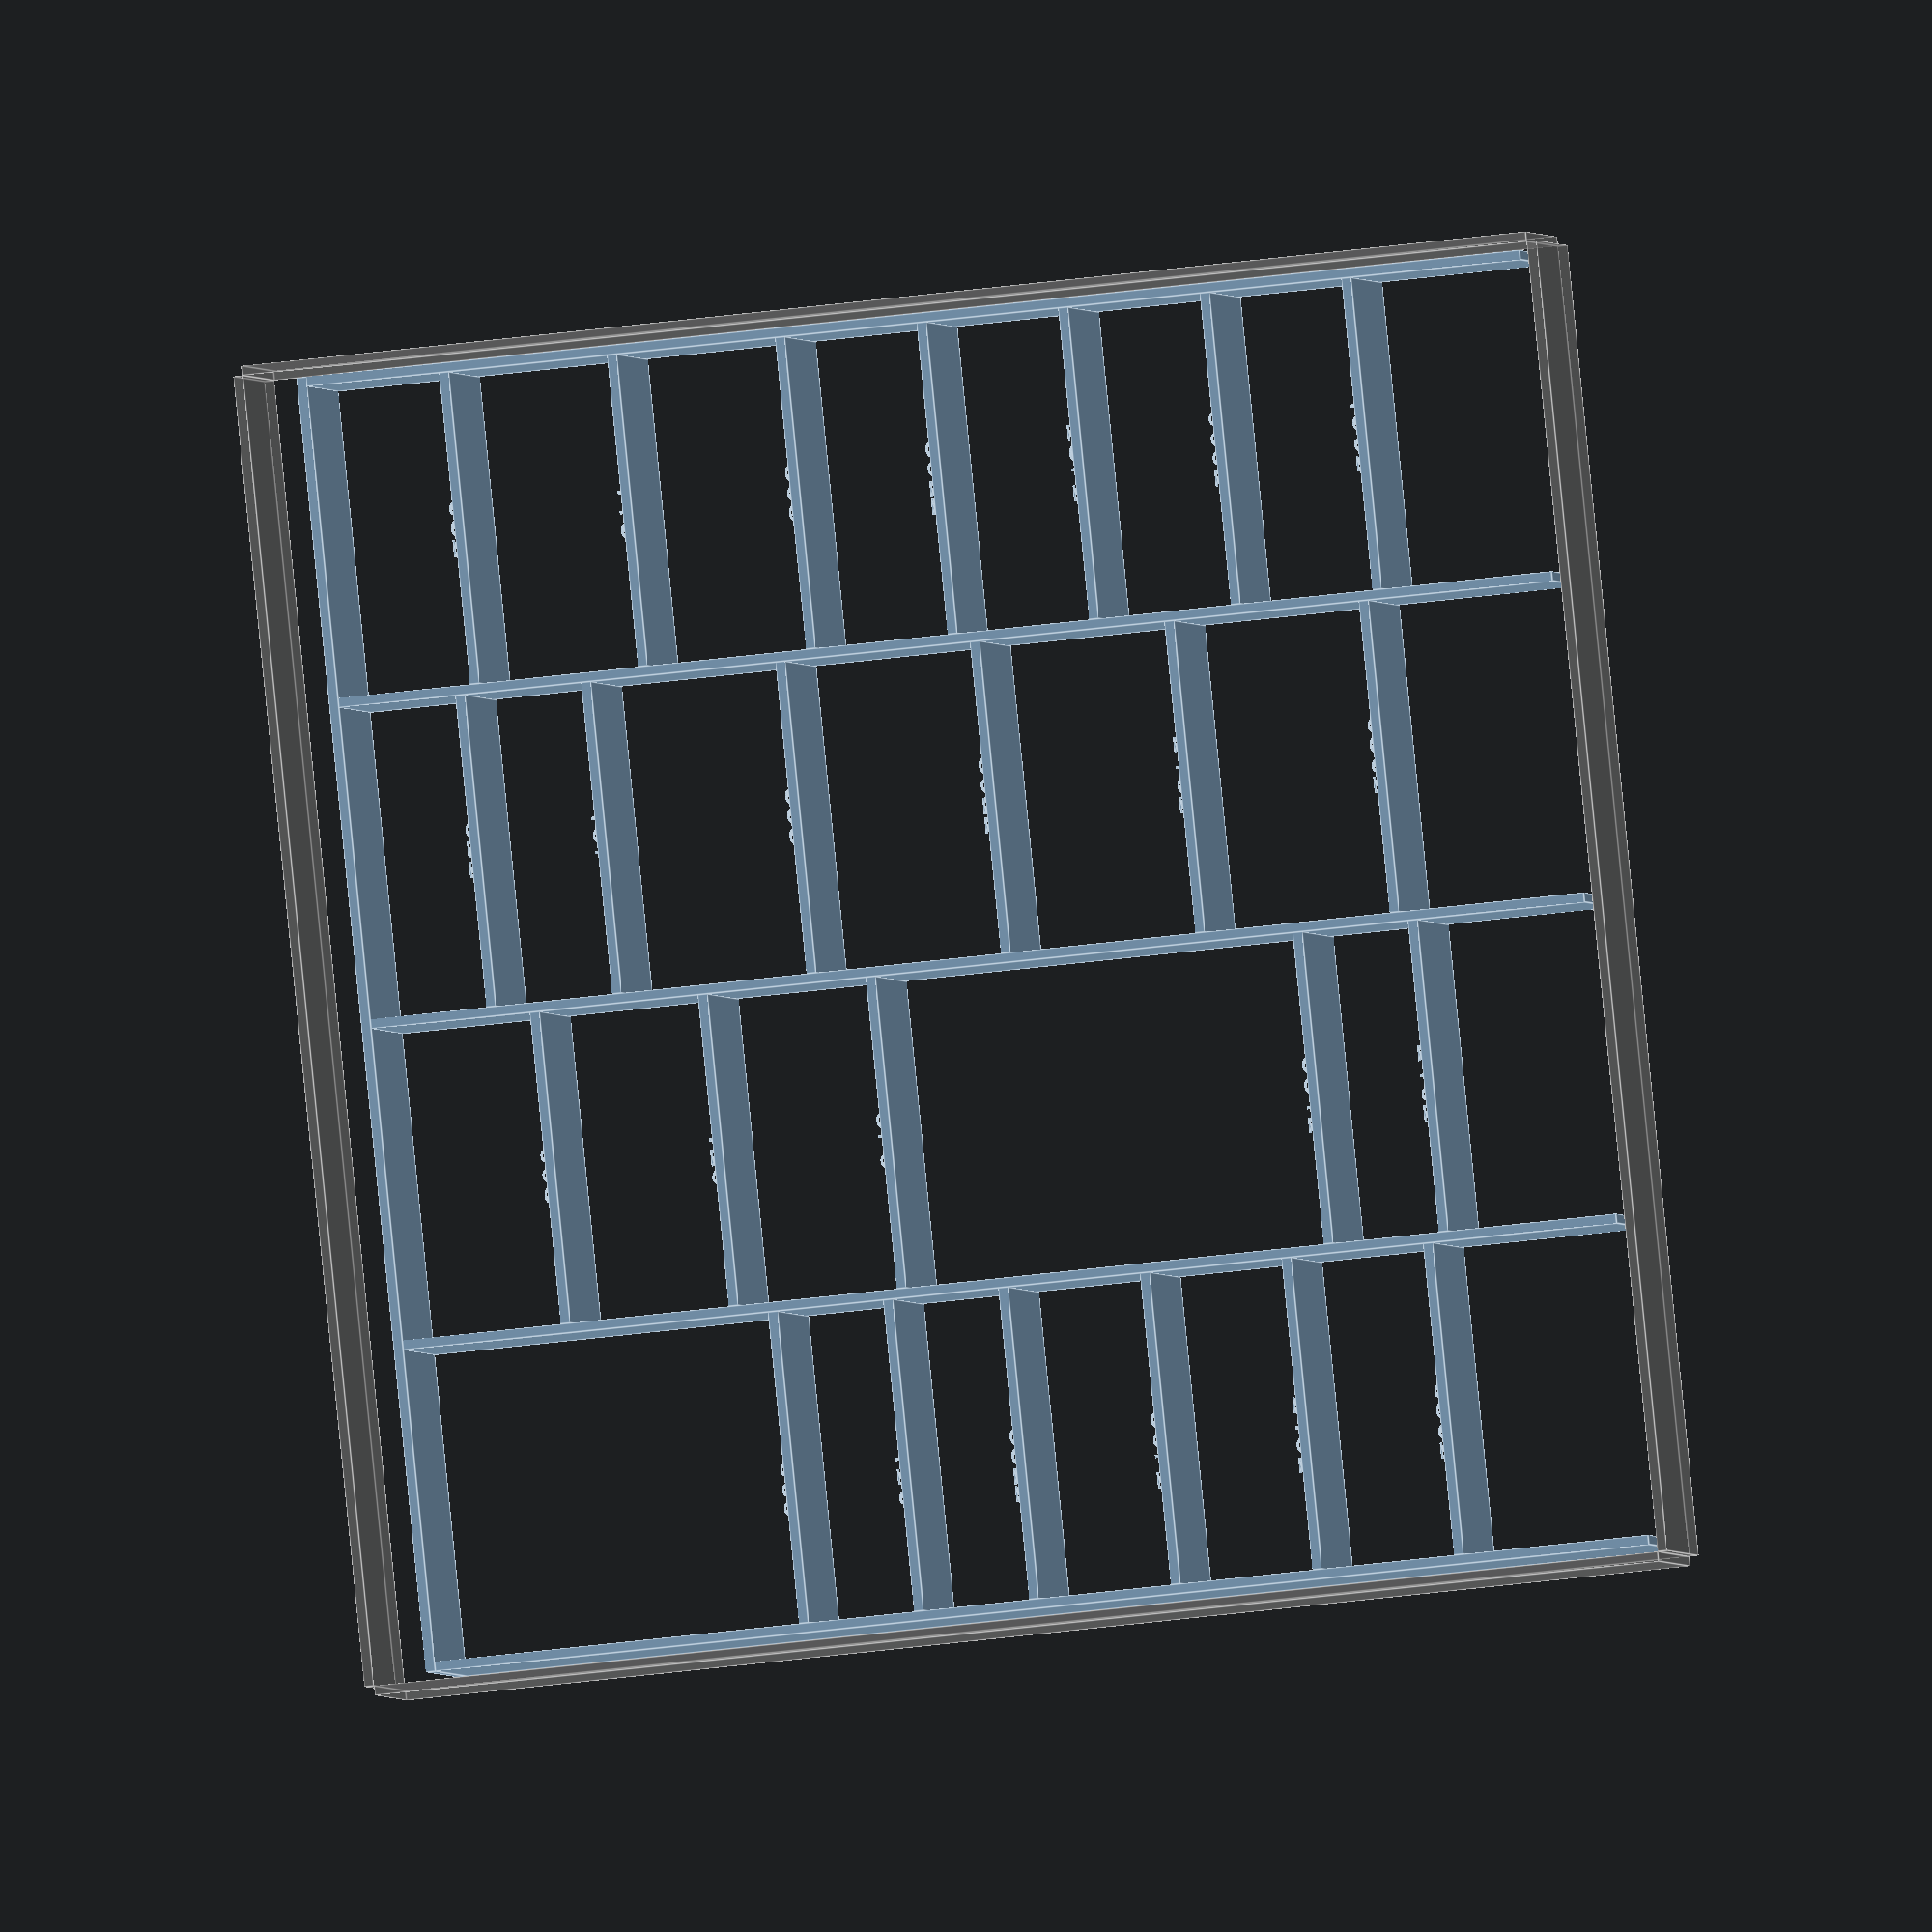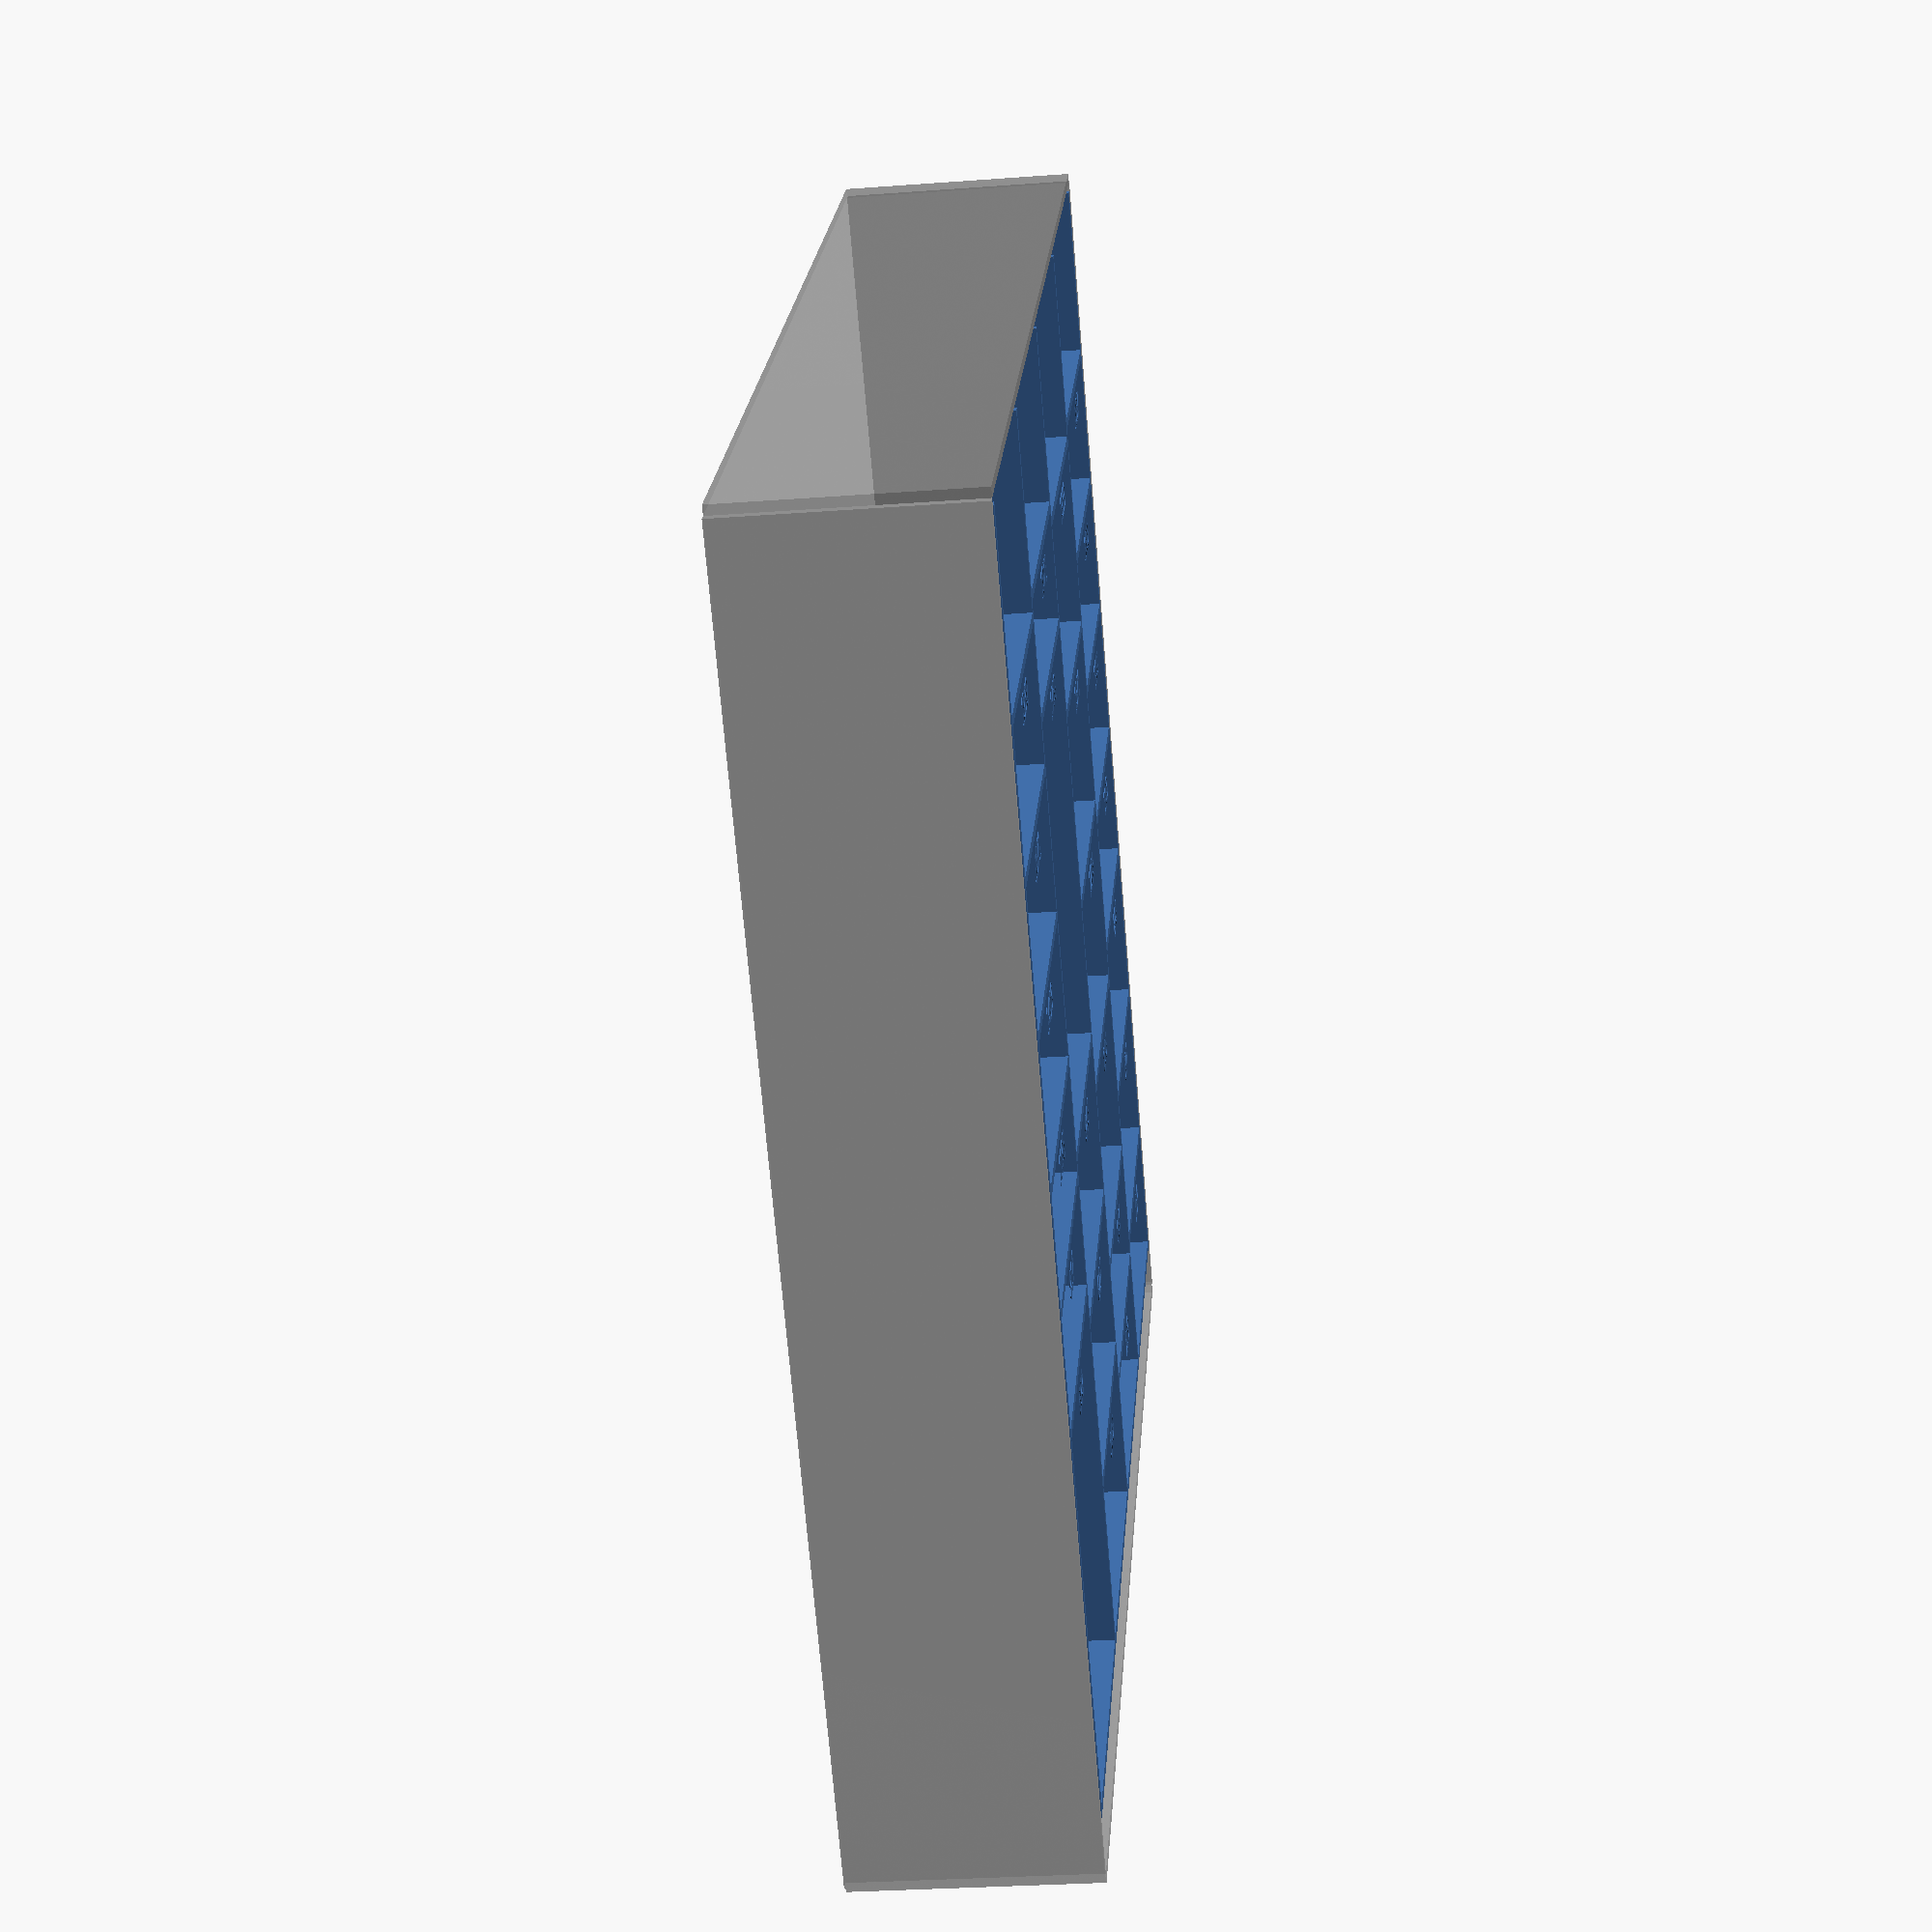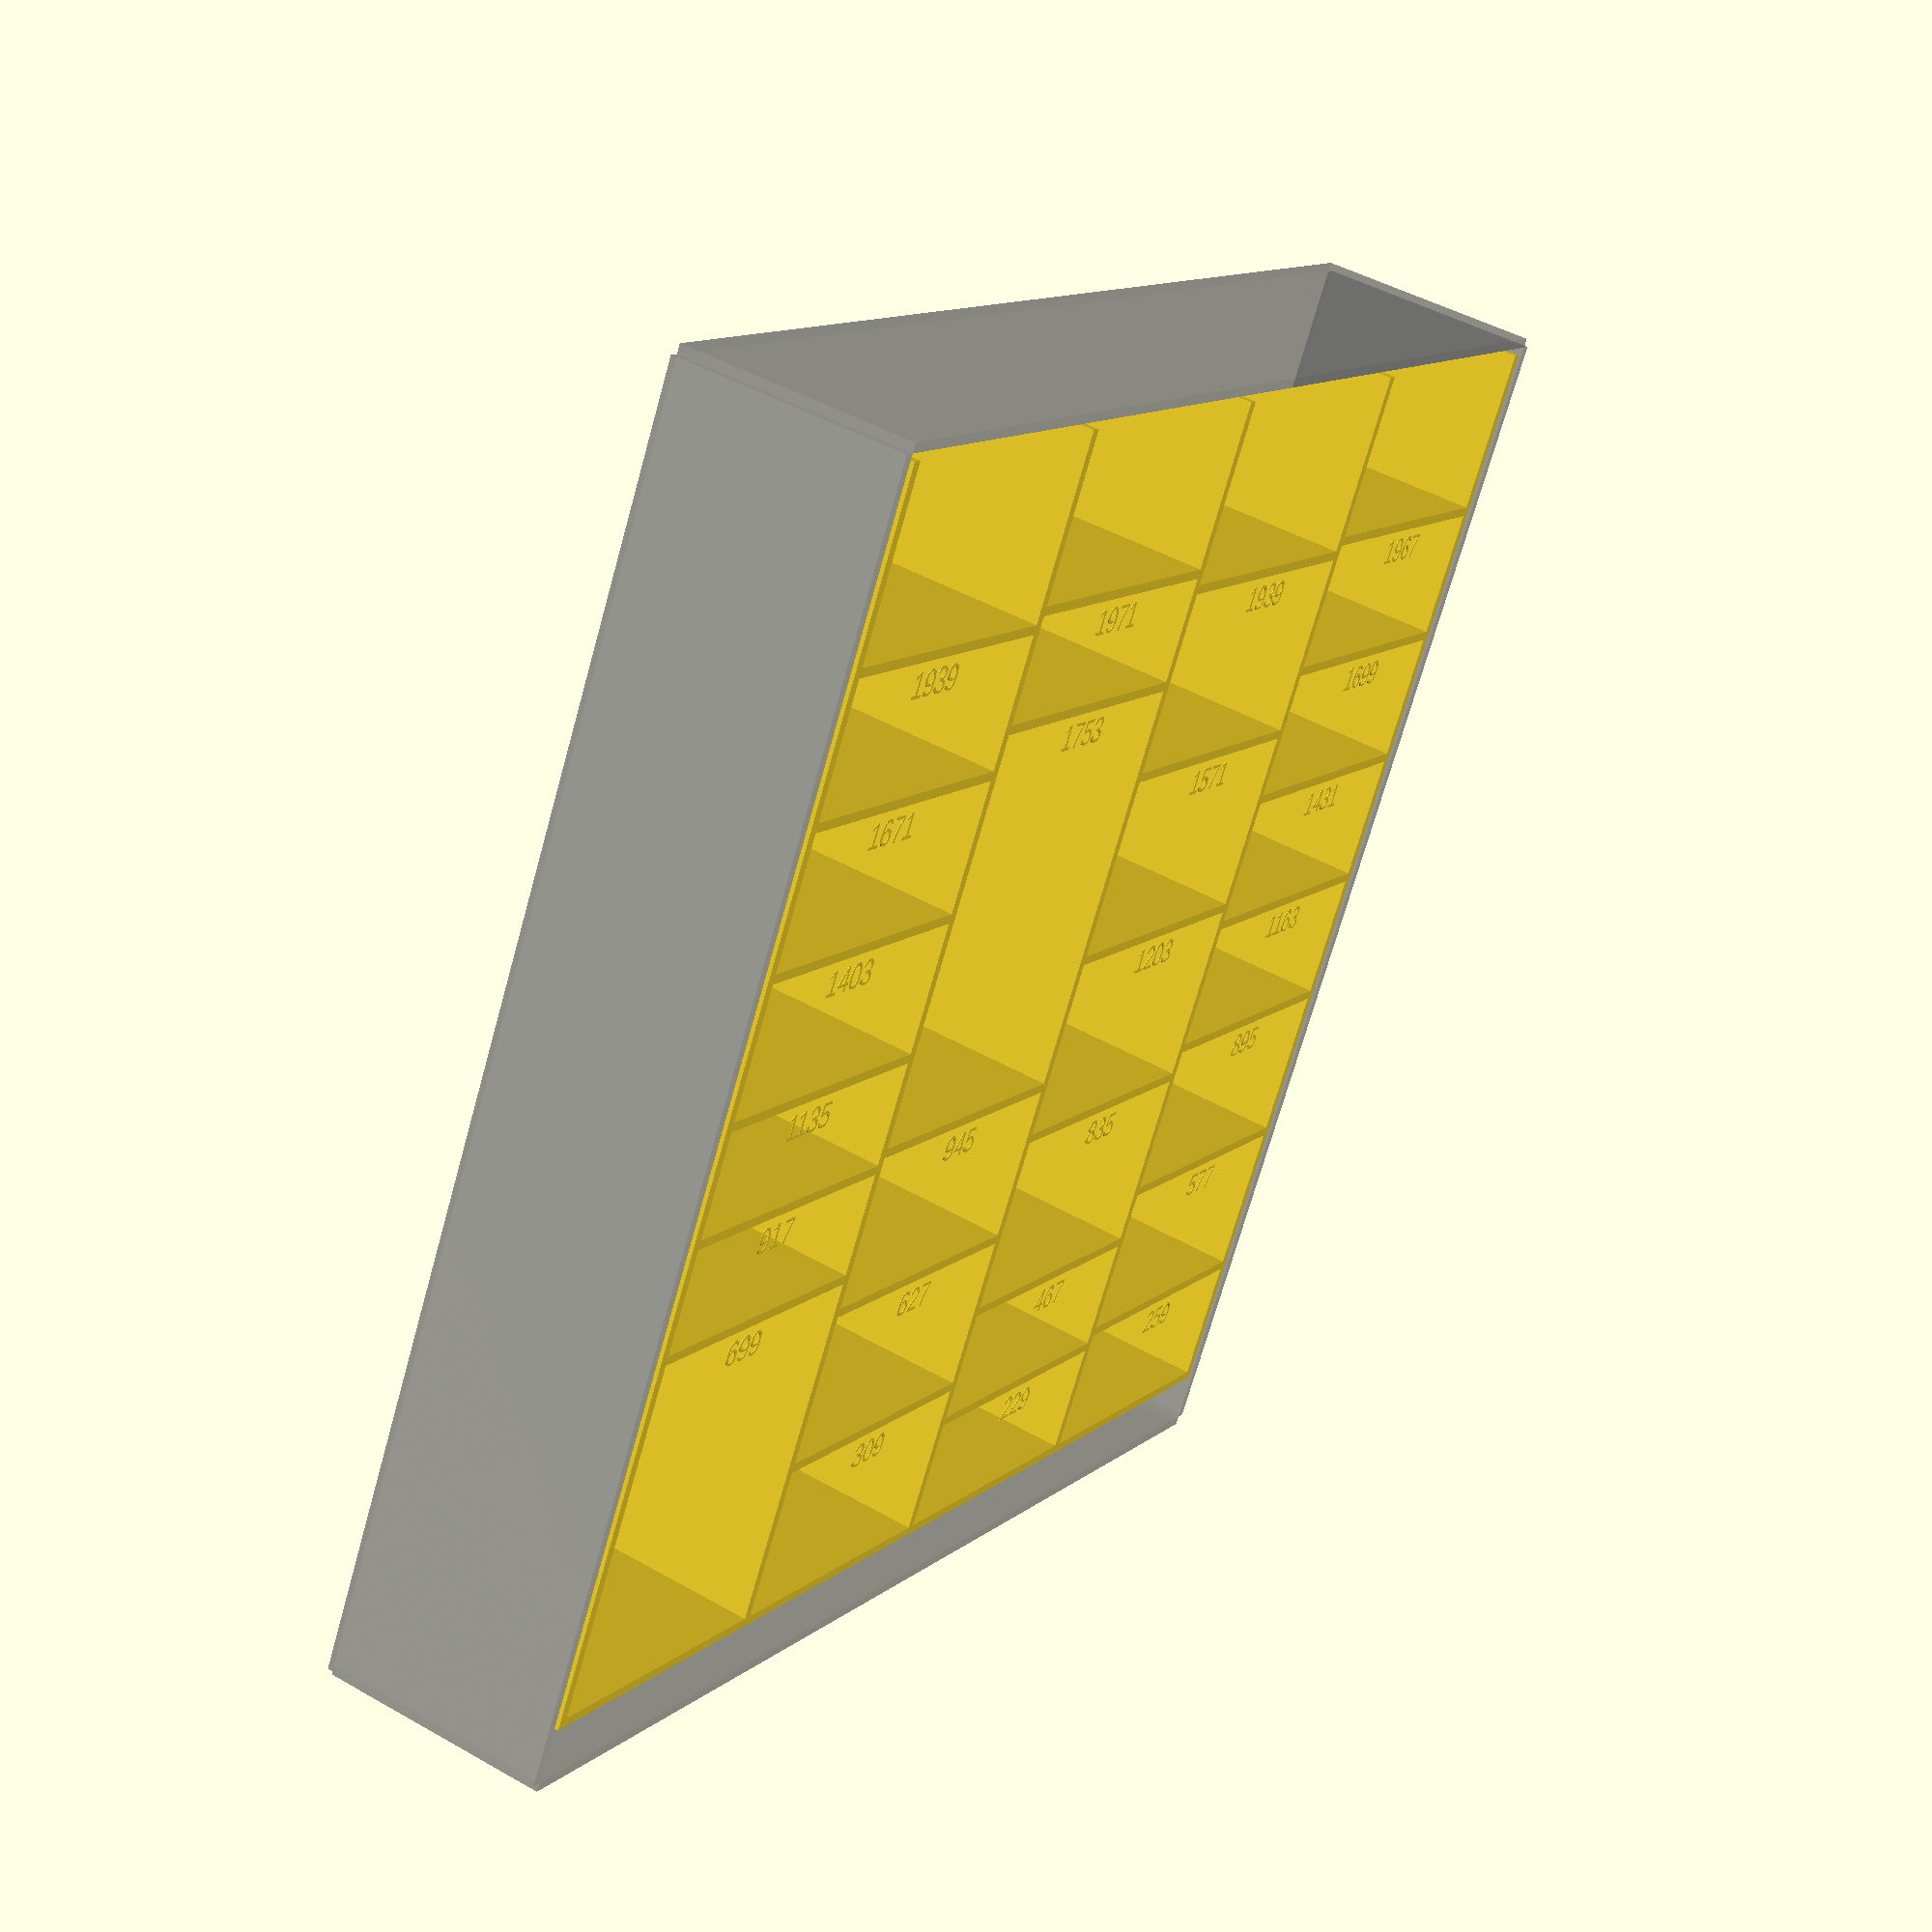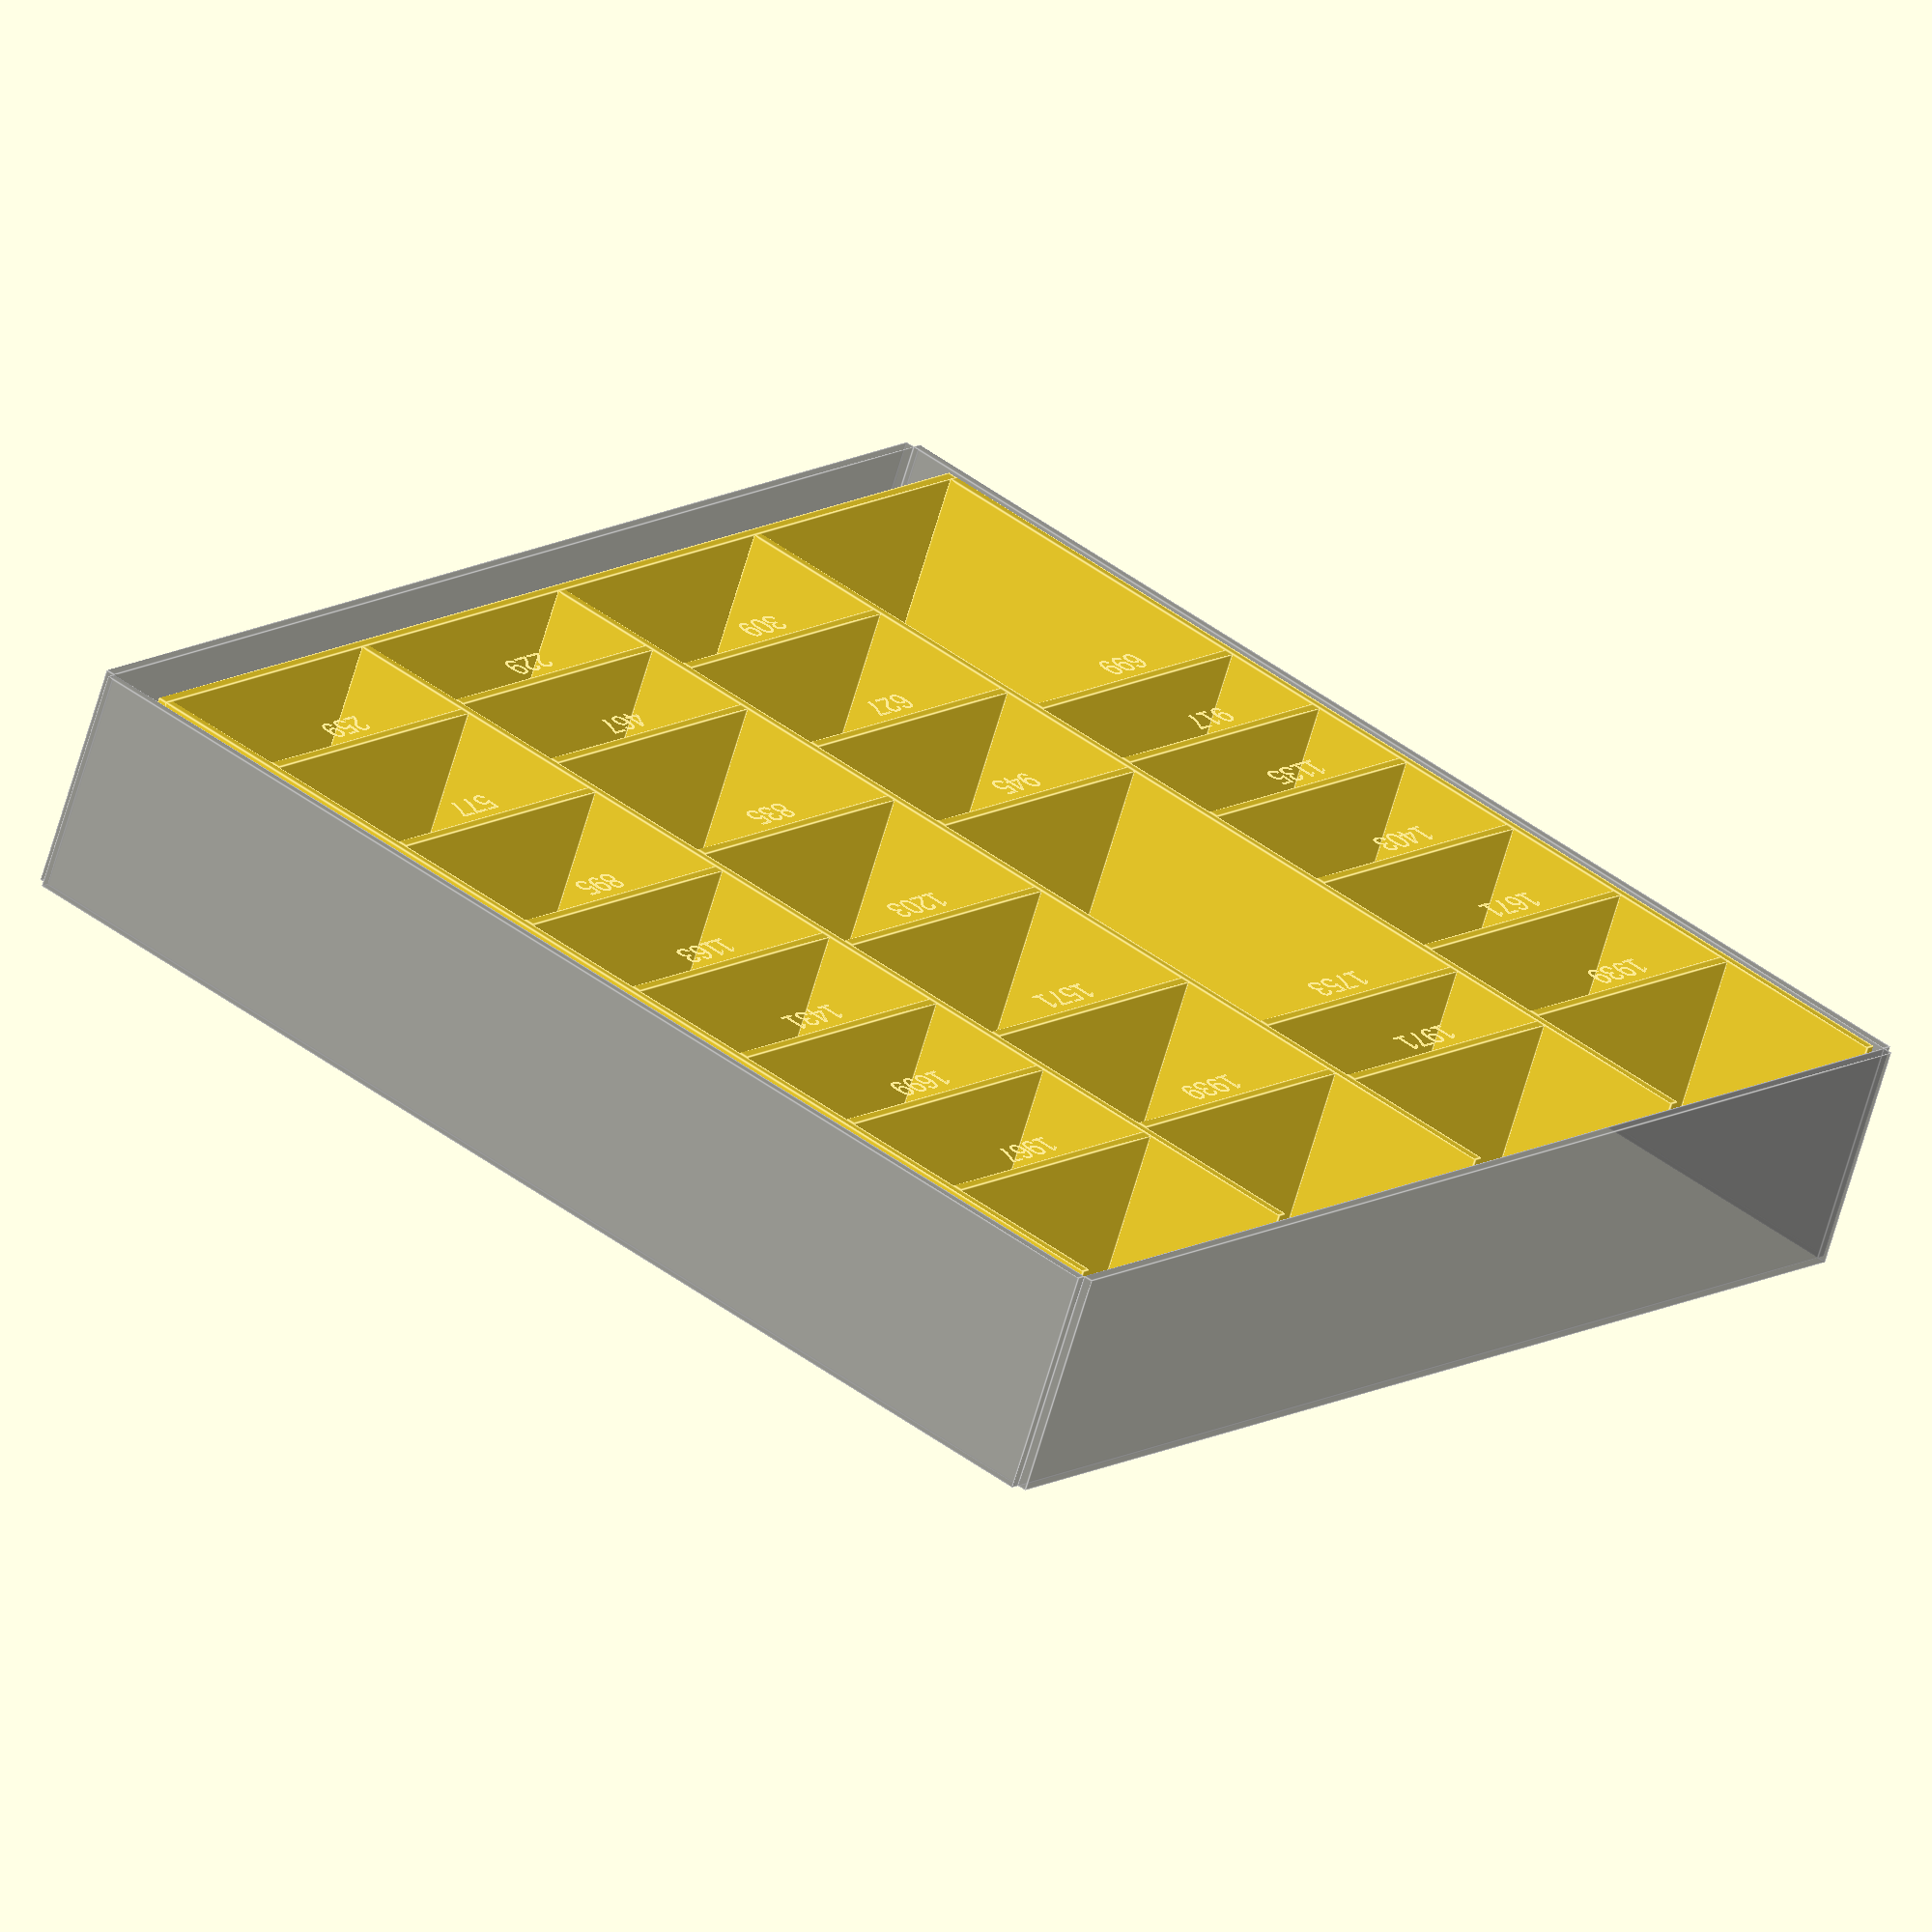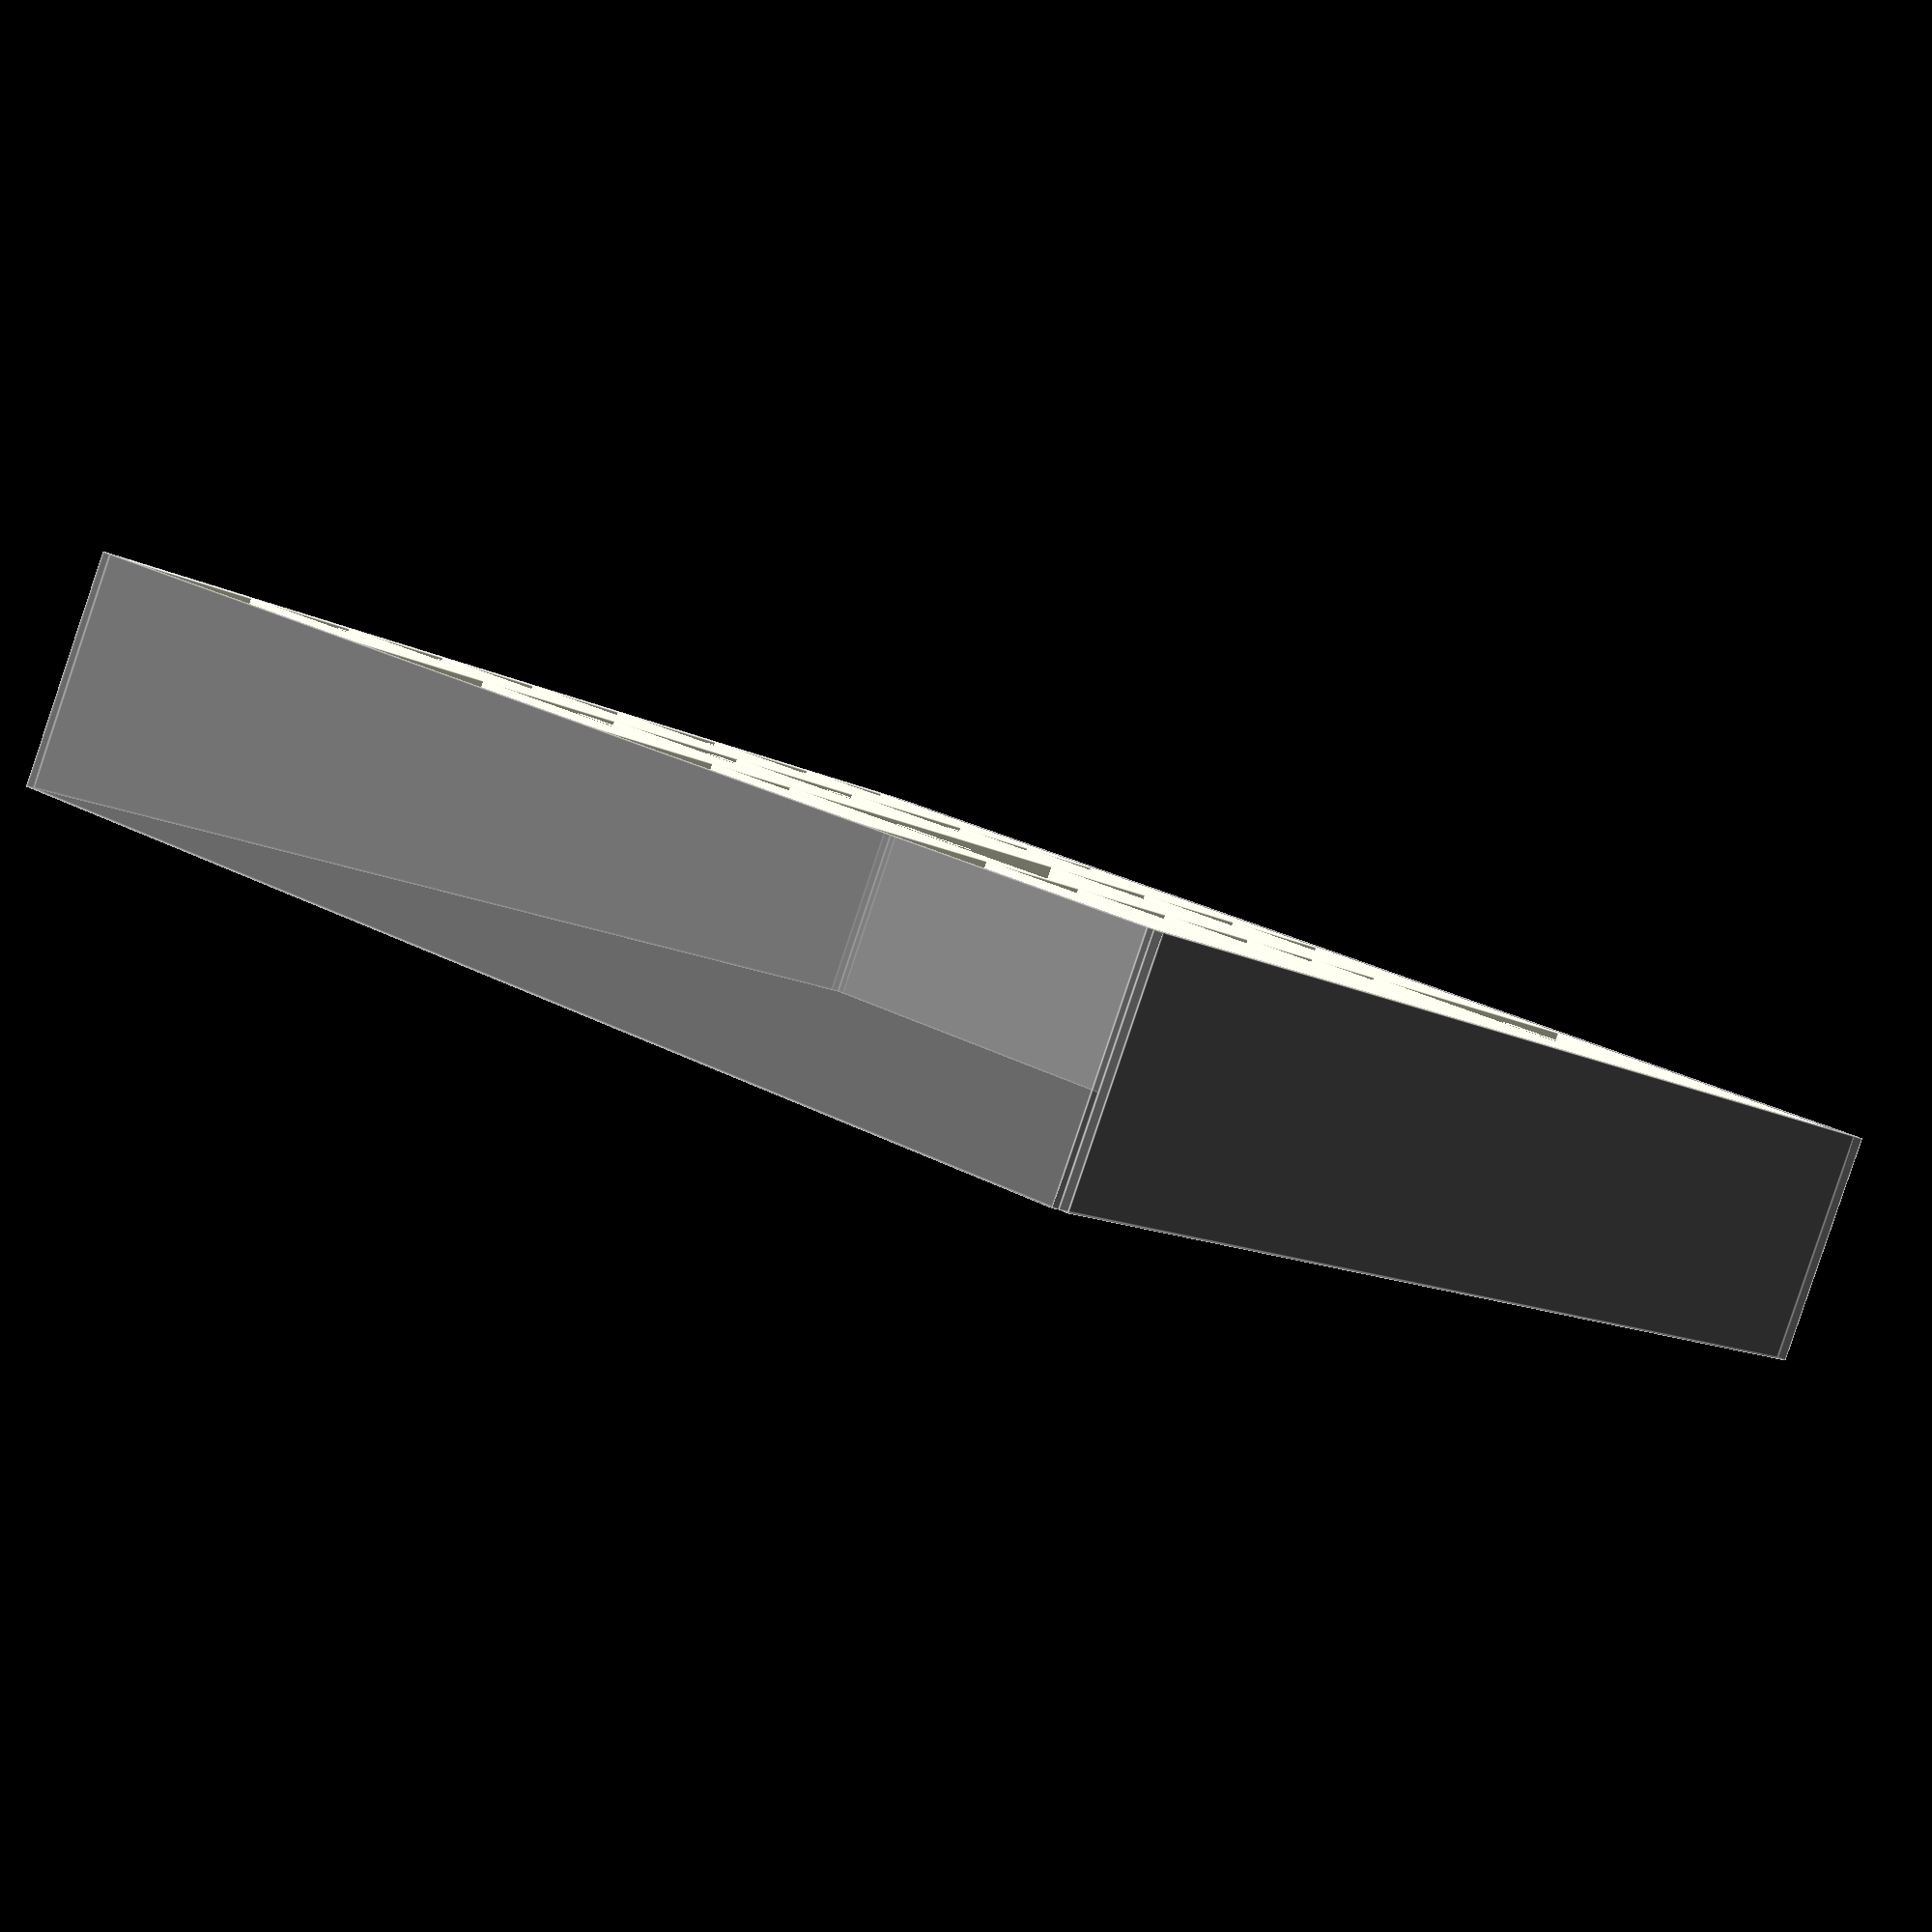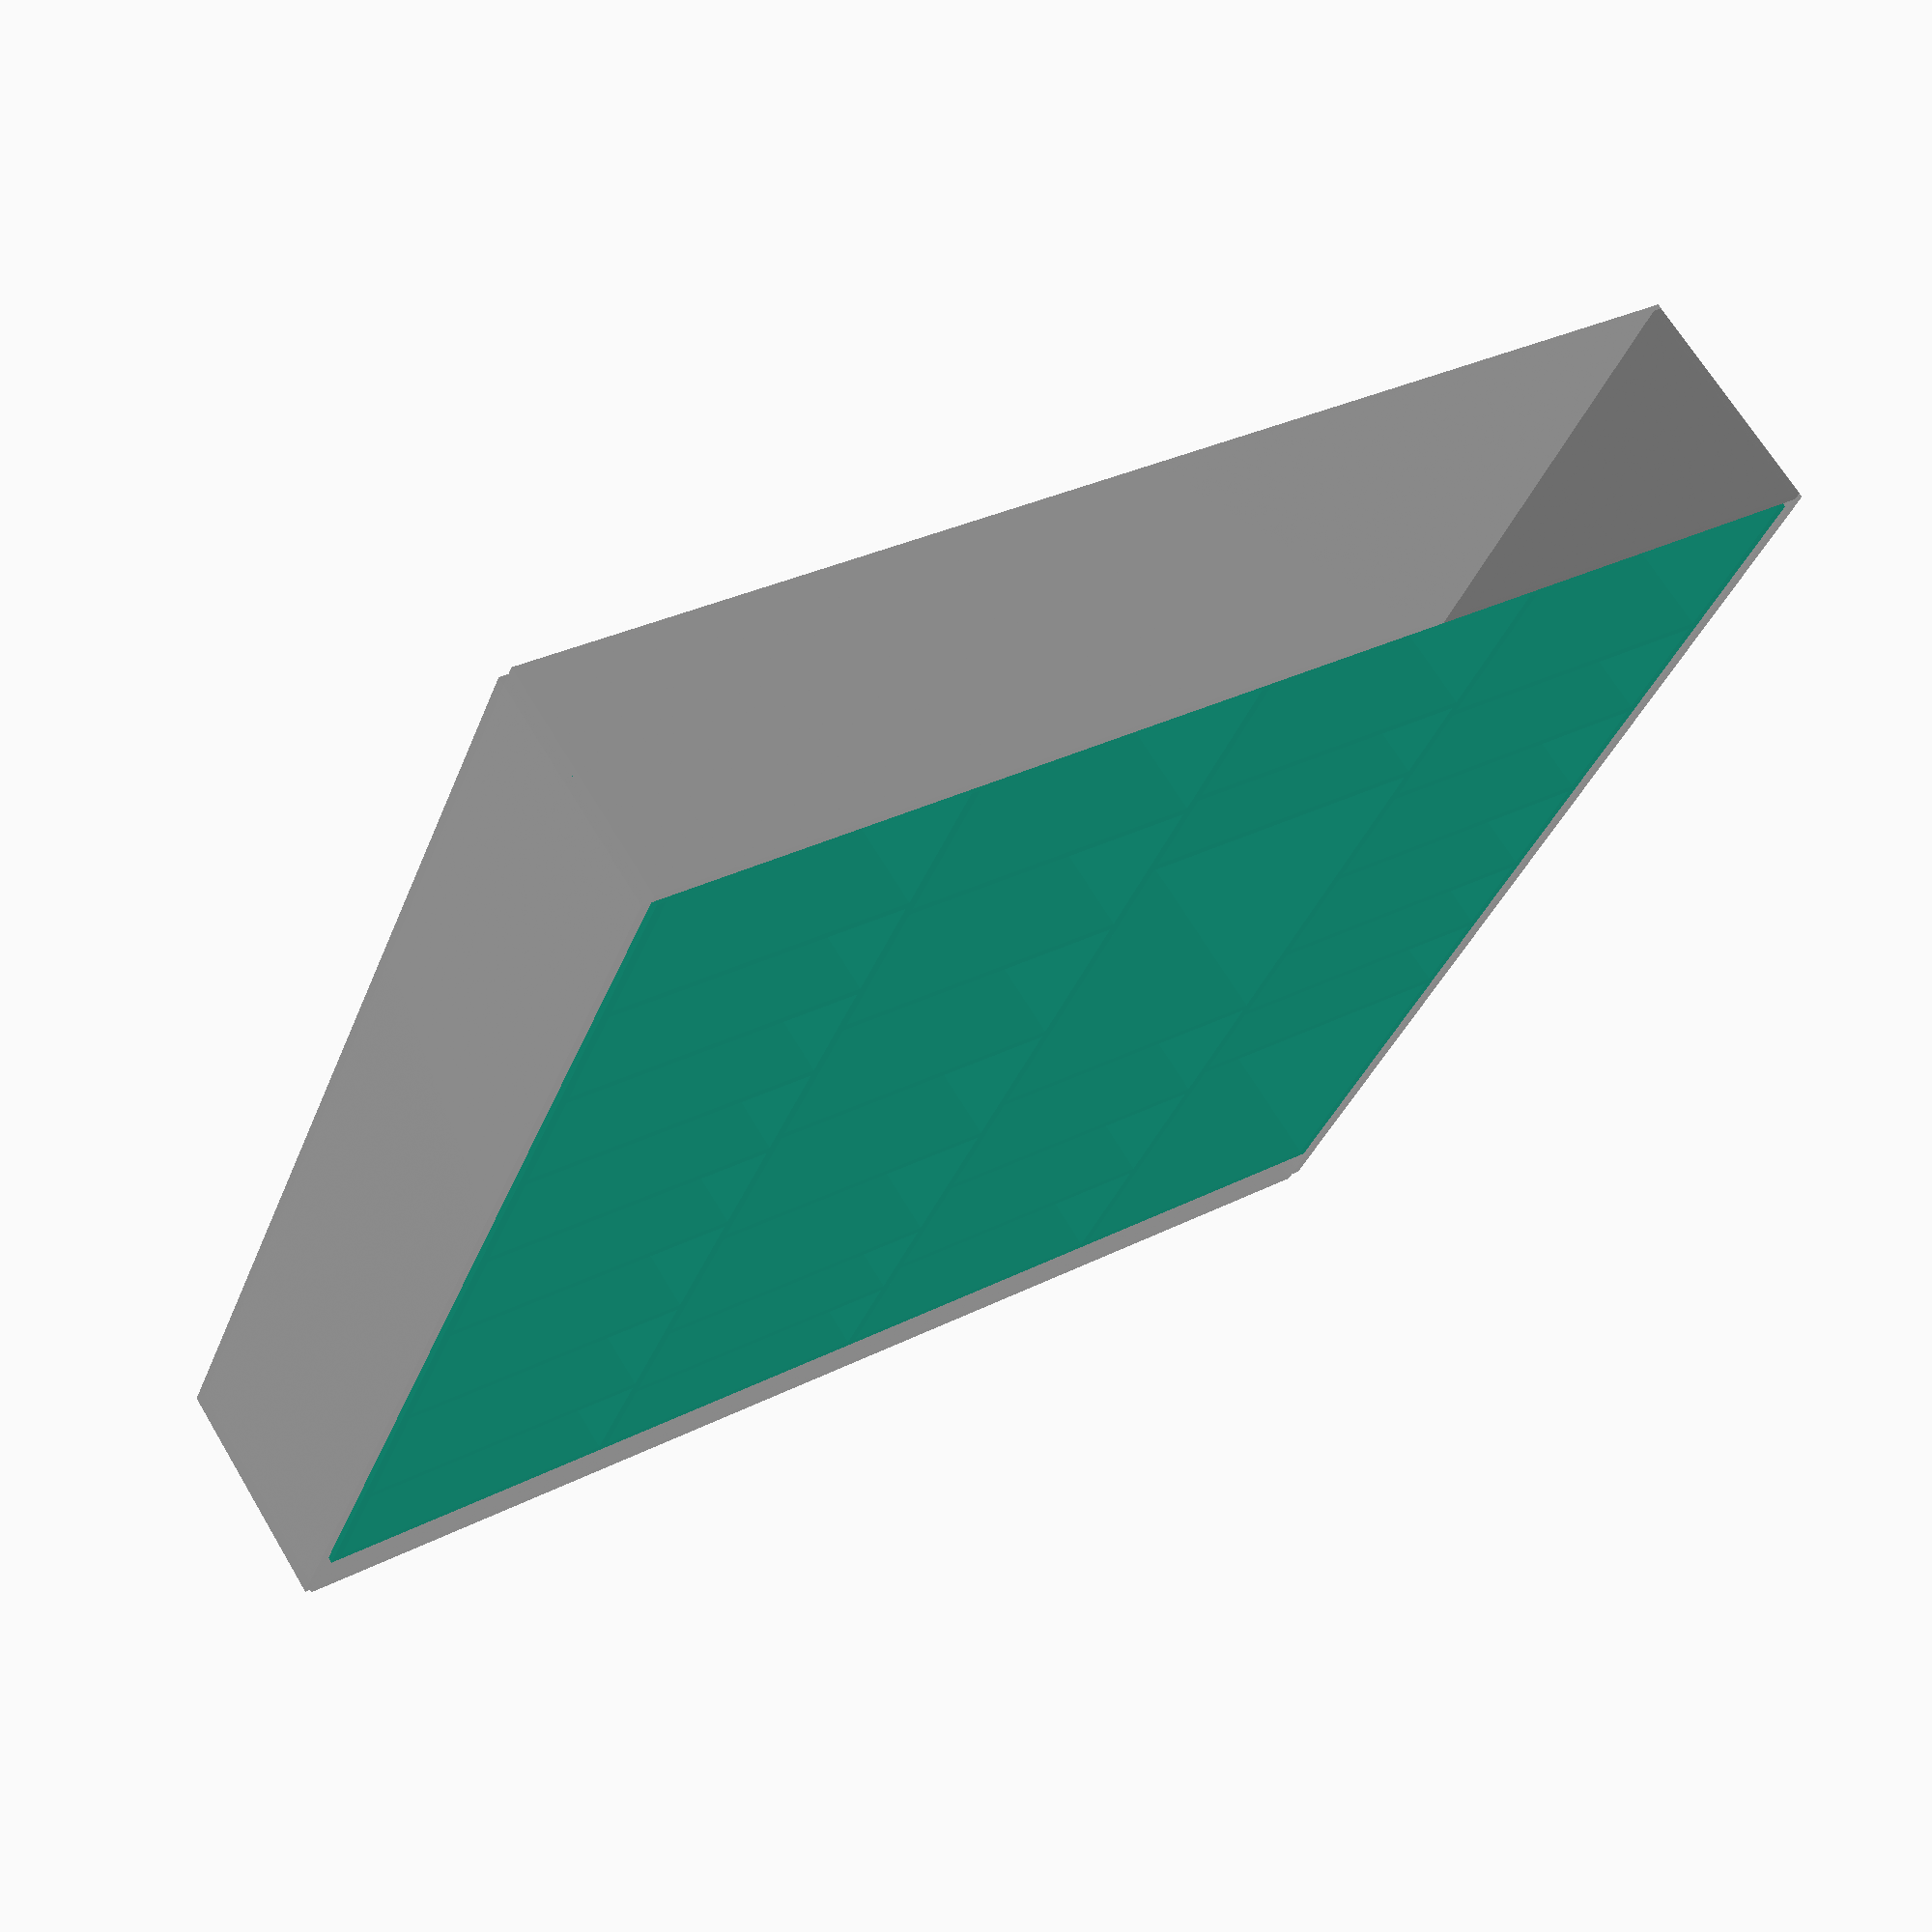
<openscad>
open_x = 2460;
open_y = 2430;
margin_x = 15;
margin_y = 15;
columns = 5;
th = 18;
wd = 450;
base = 100;
f2b = base + th;
offset_x = margin_x + th/2;
diff_x = (open_x - 2*offset_x)/(columns - 1);
st = [for (x = [0 : columns - 1]) offset_x + x*diff_x];
c1 = [ 690 // hurts
     , 200, 200
     , 250, 250, 250
     ];
c2 = [ 300, 300, 300 // 6st backar
     , 790 // bryggare
     , 200
     ];
c3 = [ 220, 220
     , 350, 350, 350, 350];
c4 = [250, 300, 300, 250, 250, 250, 250];

function sum(v, i = 0, r = 0) = i < len(v) ? sum(v, i + 1, r + v[i]) : r;

module plank(l) {
    echo("plank l =", l);
    cube([l, wd, th], center = true);
}

module standing_plank(l) {
    rotate([0, 90, 0]) plank(l);
}

module section(s, c) {
    // Create shelves in column 1
    let ( x = st[s]
        , w = st[s + 1] - st[s] - th
        , t = [for (ii = [0 : 1]) c[ii]])
    translate([x + w/2 + th/2, 0, 0])
    for(i = [0:len(c)-1])
        let (v = [for (ii = [0 : i]) c[ii]])
        translate([0, 0, th*(len(v) - 1) + sum(v) + f2b + th/2])
        plank(w);
}

// Opening
color("gray", 0.5)
union() {
    translate([-th/2, 0, open_y/2])
        standing_plank(open_y);
    translate([th/2 + open_x, 0, open_y/2])
        standing_plank(open_y);
    translate([open_x/2, 0, -th/2])
        plank(open_x);
    translate([open_x/2, 0, open_y + th/2])
        plank(open_x);
}

// Create columns
let (l = open_y - margin_y - f2b)
translate([0, 0, l/2 + f2b])
for(i = st)
    translate([i, 0, 0])
    standing_plank(l);

// Create shelves
section(0, c1);
section(1, c2);
section(2, c3);
section(3, c4);

// Create base
let (w = open_x - 2*margin_x)
    echo("bottom plank of length", w)
    translate([w/2 + margin_x, 0, base + th/2])
    plank(w);

// Material
let (nbr_shelves = len(c1) + len(c2) + len(c3) + len(c4))
echo( "nbr of shelves ", nbr_shelves
    , "of width", st[1] - st[0] - th
    );

function accumulate(arr, i=0, total=th/2) =
    i < len(arr)
    ? let (acc = total + arr[i])
        concat([acc], accumulate(arr, i+1, acc + th))
    : [];

function merge_sorted(arr1, arr2, i=0, j=0, result=[]) =
    (i < len(arr1) && (j >= len(arr2) || arr1[i] < arr2[j]))
    ? merge_sorted(arr1, arr2, i+1, j, concat(result, [arr1[i]]))
    : (j < len(arr2))
    ? merge_sorted(arr1, arr2, i, j+1, concat(result, [arr2[j]]))
    : result;

module print_text( txt, x=0, y=0
                 , size=50, height=1
                 , font="Liberation Sans") {
    translate([x, -wd/2, y])
    rotate([90, 0, 0])
    linear_extrude(height)
    text(txt, size=size, font=font, halign="center", valign="center");
}

module print_text_array(arr, y=0) {
    let (a = accumulate(arr))
    for (i = [0 : len(a) - 1]) {
        print_text(str(a[i]), y, f2b - 50 + a[i]);
    }
}

print_text_array(c1, 300);
print_text_array(c2, 930);
print_text_array(c3, 1550);
print_text_array(c4, 2150);

echo("column 1");
echo(accumulate(c1));

echo("column 2");
echo(accumulate(merge_sorted(c1, c2)));

echo("column 3");
echo(accumulate(merge_sorted(c2, c3)));

echo("column 4");
echo(accumulate(merge_sorted(c3, c4)));

echo("column 5");
echo(accumulate(c4));
</openscad>
<views>
elev=38.7 azim=232.9 roll=279.5 proj=o view=edges
elev=249.9 azim=93.9 roll=175.3 proj=p view=solid
elev=69.6 azim=300.1 roll=344.5 proj=p view=wireframe
elev=136.1 azim=24.4 roll=228.2 proj=o view=edges
elev=191.1 azim=23.1 roll=144.4 proj=p view=edges
elev=214.0 azim=327.2 roll=198.5 proj=p view=solid
</views>
